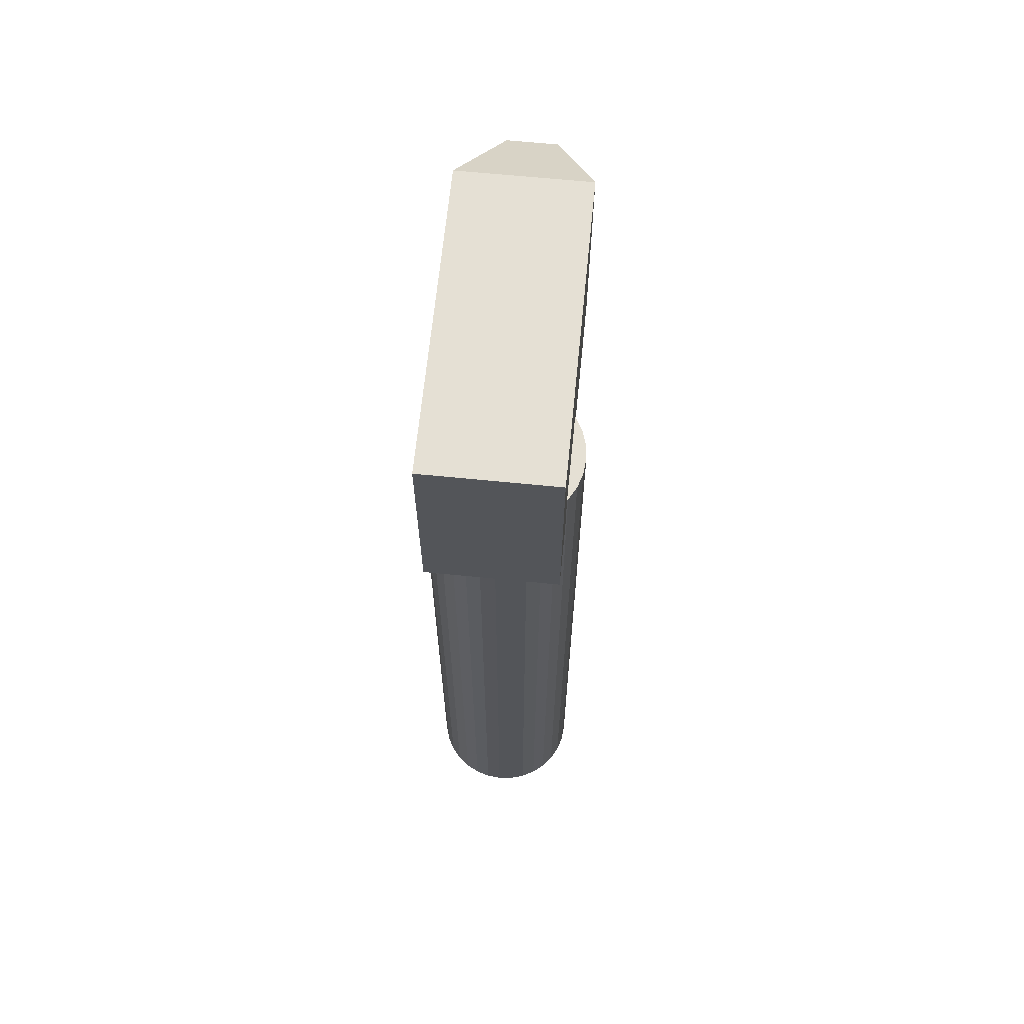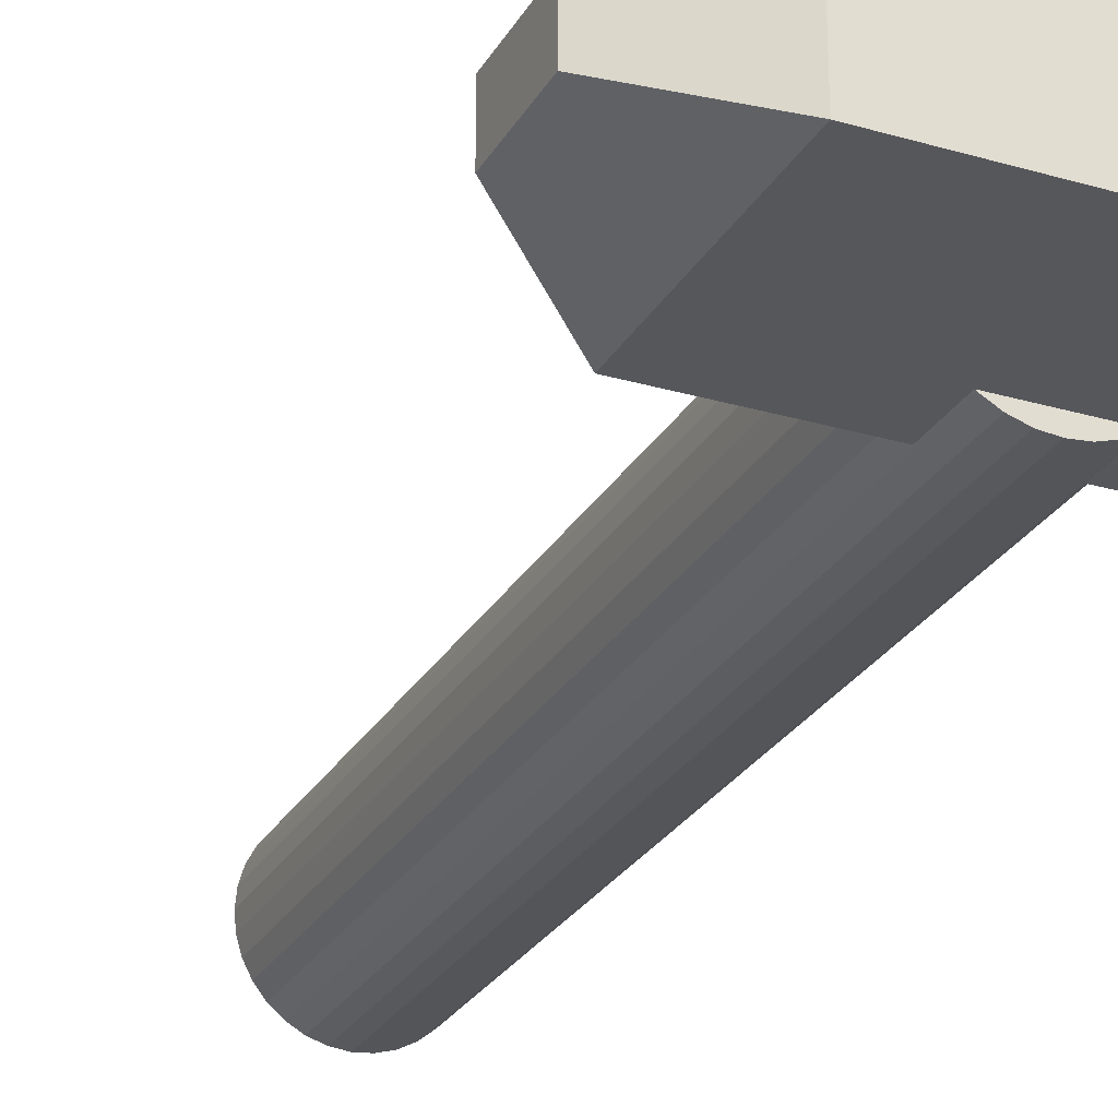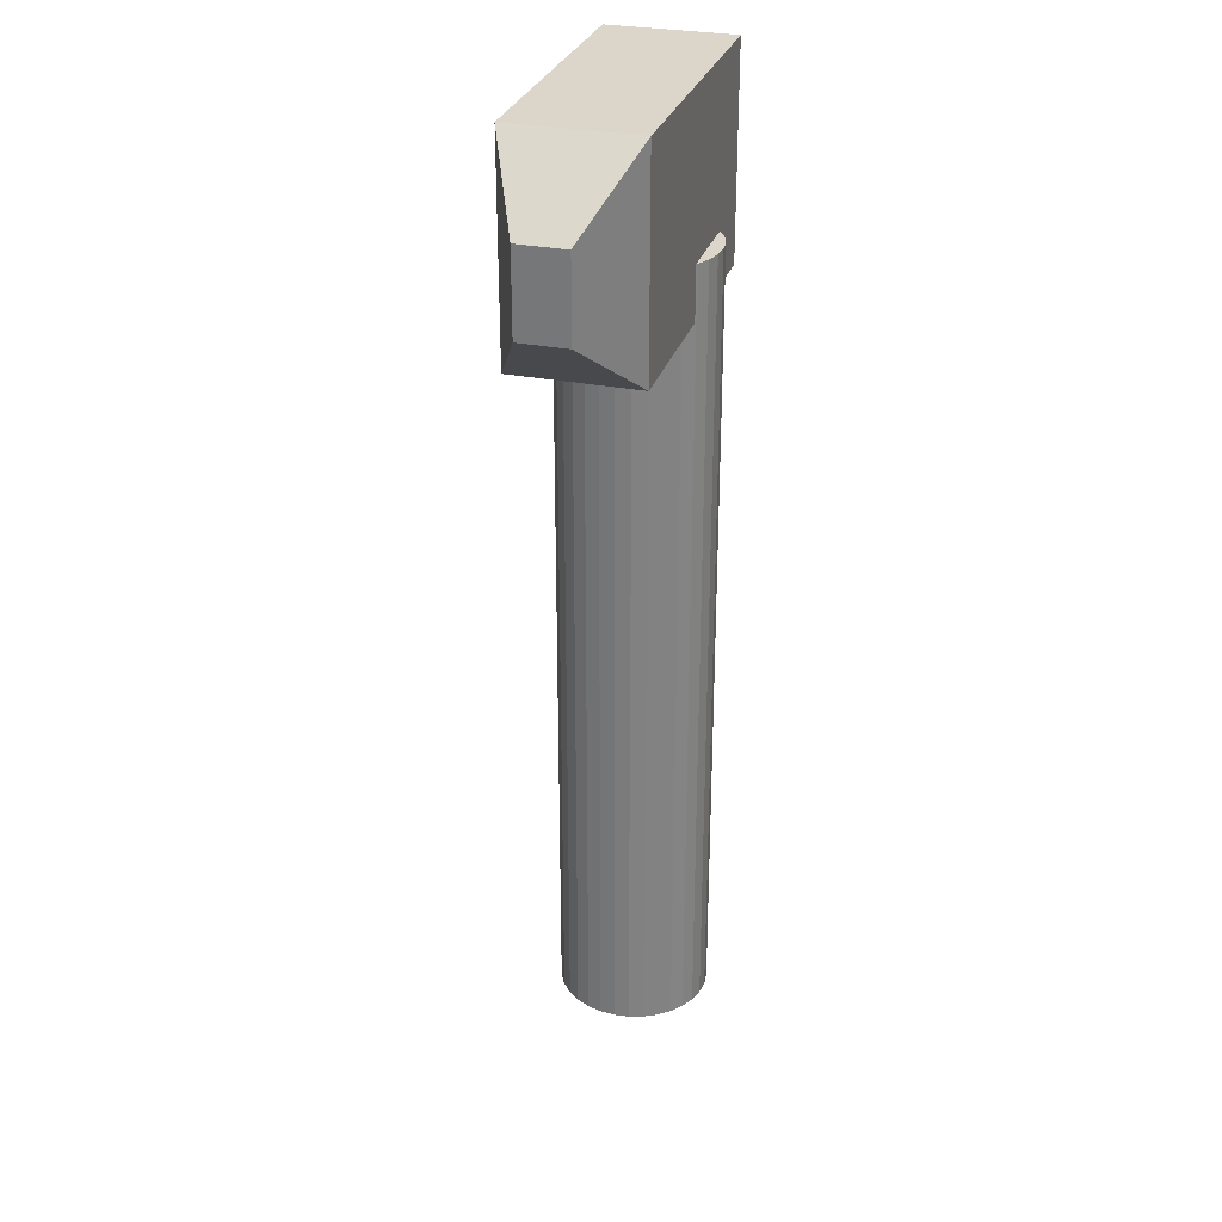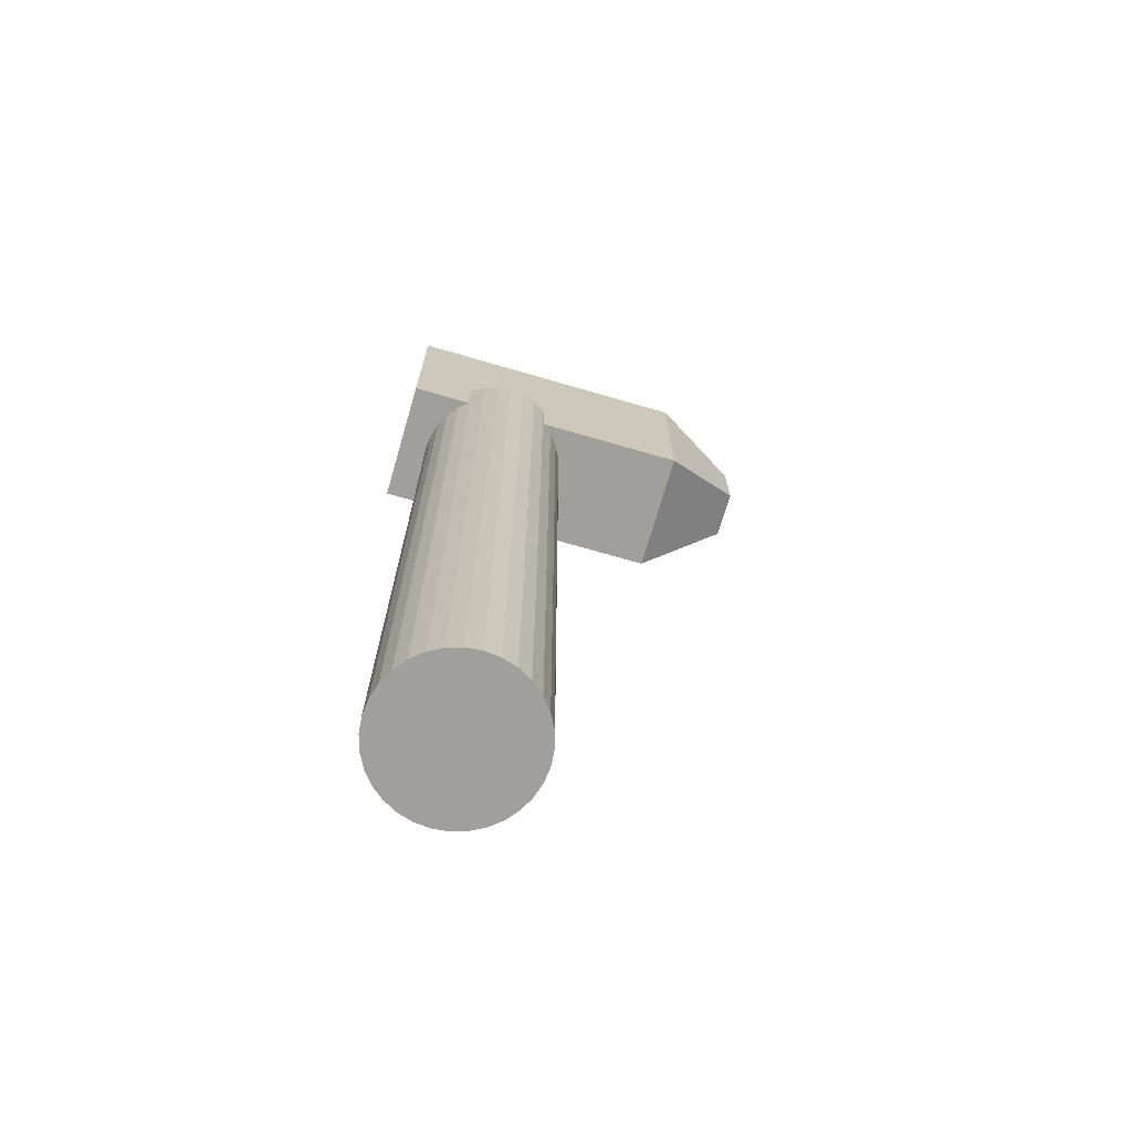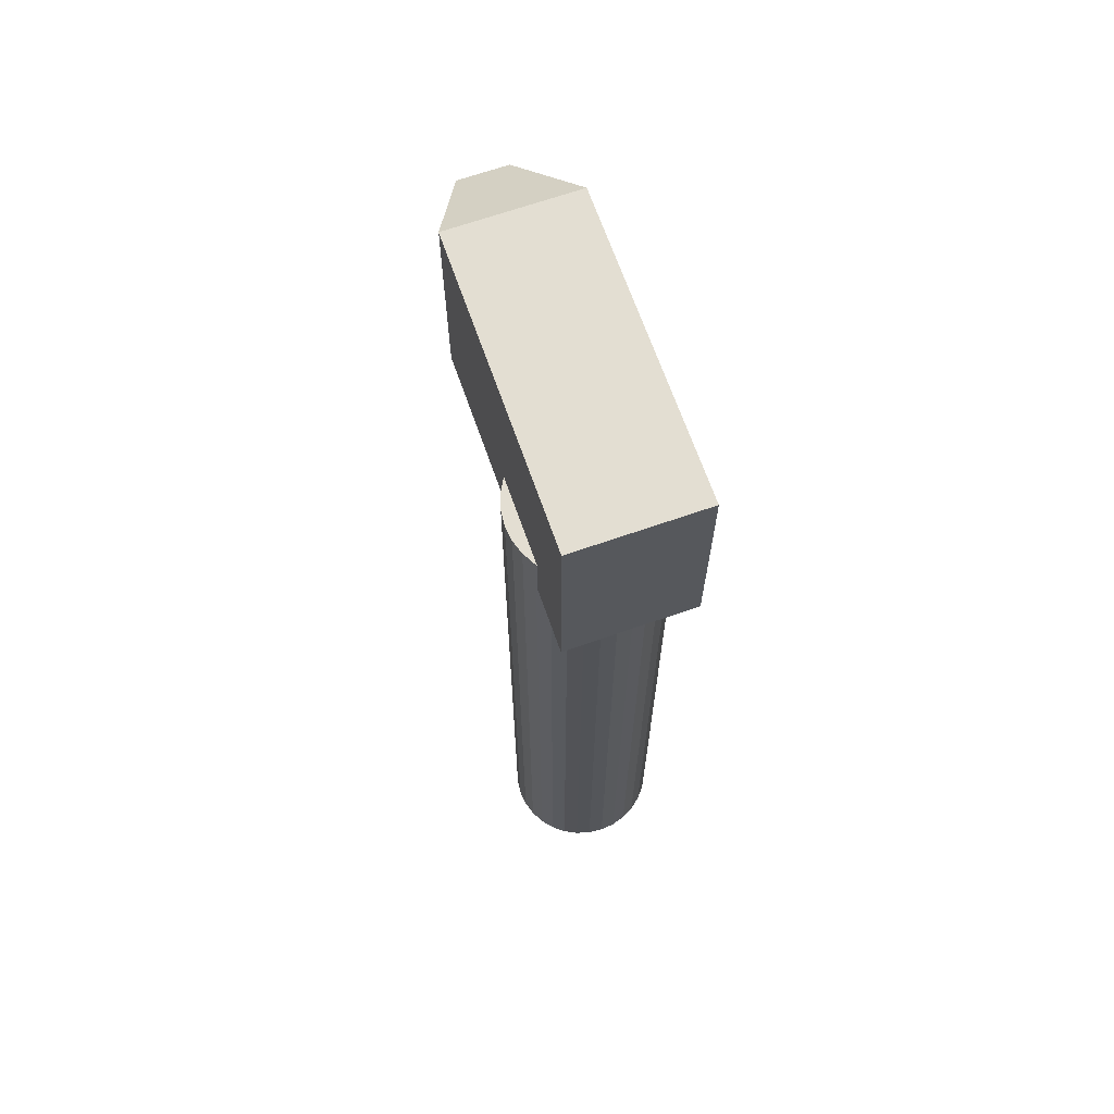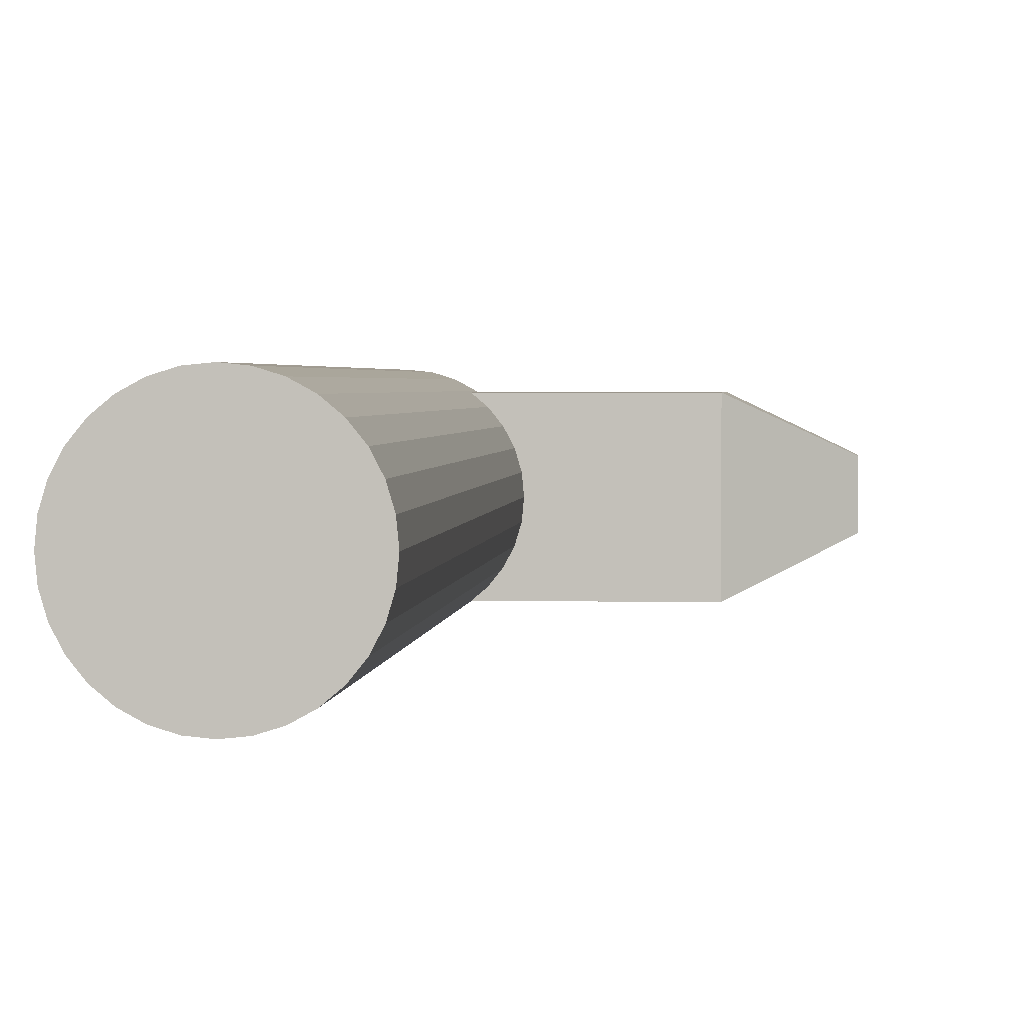
<metadata>
{"format":"obj","ext":"obj","renderer":"f3d","projection":"perspective","resolution":1024,"background":"white","views":[{"elev":65.9,"azim":-84.3,"up":"+Y"},{"elev":-27.1,"azim":155.7,"up":"+Z"},{"elev":29.7,"azim":106.2,"up":"+Y"},{"elev":-71.2,"azim":-16.2,"up":"+Y"},{"elev":67.5,"azim":-109.3,"up":"+Y"},{"elev":1.9,"azim":4.0,"up":"+Z"}]}
</metadata>
<code>
o Axe_Cylinder
v 0 -0.3237 -0.2142
v 0 1.942 -0.2142
v 0.04075 1.942 -0.2101
v 0.04075 -0.3237 -0.2101
v 0.07994 1.942 -0.1979
v 0.07994 -0.3237 -0.1979
v 0.1161 1.942 -0.1781
v 0.1161 -0.3237 -0.1781
v 0.1477 1.942 -0.1515
v 0.1477 -0.3237 -0.1515
v 0.1737 1.942 -0.119
v 0.1737 -0.3237 -0.119
v 0.193 1.942 -0.08198
v 0.193 -0.3237 -0.08198
v 0.2049 1.942 -0.04179
v 0.2049 -0.3237 -0.04179
v 0.2089 1.942 0
v 0.2089 -0.3237 -0
v 0.2049 1.942 0.04179
v 0.2049 -0.3237 0.04179
v 0.193 1.942 0.08198
v 0.193 -0.3237 0.08198
v 0.1737 1.942 0.119
v 0.1737 -0.3237 0.119
v 0.1477 1.942 0.1515
v 0.1477 -0.3237 0.1515
v 0.1161 1.942 0.1781
v 0.1161 -0.3237 0.1781
v 0.07994 1.942 0.1979
v 0.07994 -0.3237 0.1979
v 0.04075 1.942 0.2101
v 0.04075 -0.3237 0.2101
v 0 1.942 0.2142
v 0 -0.3237 0.2142
v -0.04075 1.942 0.2101
v -0.04075 -0.3237 0.2101
v -0.07994 1.942 0.1979
v -0.07994 -0.3237 0.1979
v -0.1161 1.942 0.1781
v -0.1161 -0.3237 0.1781
v -0.1477 1.942 0.1515
v -0.1477 -0.3237 0.1515
v -0.1737 1.942 0.119
v -0.1737 -0.3237 0.119
v -0.193 1.942 0.08198
v -0.193 -0.3237 0.08198
v -0.2049 1.942 0.04179
v -0.2049 -0.3237 0.04179
v -0.2089 1.942 0
v -0.2089 -0.3237 -0
v -0.2049 1.942 -0.04179
v -0.2049 -0.3237 -0.04179
v -0.193 1.942 -0.08198
v -0.193 -0.3237 -0.08198
v -0.1737 1.942 -0.119
v -0.1737 -0.3237 -0.119
v -0.1477 1.942 -0.1515
v -0.1477 -0.3237 -0.1515
v -0.1161 1.942 -0.1781
v -0.1161 -0.3237 -0.1781
v -0.07994 1.942 -0.1979
v -0.07994 -0.3237 -0.1979
v -0.04075 1.942 -0.2101
v -0.04075 -0.3237 -0.2101
v -0.288 1.792 0.1755
v -0.288 2.383 0.1755
v -0.288 2.383 -0.1755
v -0.288 1.792 -0.1755
v 0.5401 2.383 -0.1755
v 0.5401 1.792 -0.1755
v 0.7716 2.2 -0.0667
v 0.7716 1.975 -0.0667
v 0.5401 1.792 0.1755
v 0.5401 2.383 0.1755
v 0.7716 2.2 0.0667
v 0.7716 1.975 0.0667
f 2 4 1
f 3 6 4
f 5 8 6
f 7 10 8
f 9 12 10
f 11 14 12
f 13 16 14
f 15 18 16
f 17 20 18
f 19 22 20
f 21 24 22
f 23 26 24
f 25 28 26
f 27 30 28
f 29 32 30
f 31 34 32
f 33 36 34
f 35 38 36
f 37 40 38
f 39 42 40
f 41 44 42
f 43 46 44
f 45 48 46
f 47 50 48
f 49 52 50
f 51 54 52
f 53 56 54
f 55 58 56
f 57 60 58
f 59 62 60
f 9 7 57
f 61 64 62
f 63 1 64
f 60 62 8
f 66 68 65
f 67 70 68
f 69 72 70
f 74 65 73
f 70 65 68
f 67 74 69
f 71 76 72
f 73 75 74
f 70 76 73
f 74 71 69
f 2 3 4
f 3 5 6
f 5 7 8
f 7 9 10
f 9 11 12
f 11 13 14
f 13 15 16
f 15 17 18
f 17 19 20
f 19 21 22
f 21 23 24
f 23 25 26
f 25 27 28
f 27 29 30
f 29 31 32
f 31 33 34
f 33 35 36
f 35 37 38
f 37 39 40
f 39 41 42
f 41 43 44
f 43 45 46
f 45 47 48
f 47 49 50
f 49 51 52
f 51 53 54
f 53 55 56
f 55 57 58
f 57 59 60
f 59 61 62
f 5 3 63
f 3 2 63
f 63 61 5
f 61 59 5
f 59 57 7
f 5 59 7
f 57 55 9
f 55 53 11
f 9 55 11
f 53 51 15
f 51 49 17
f 49 47 19
f 47 45 21
f 45 43 21
f 43 41 23
f 21 43 23
f 41 39 25
f 39 37 27
f 25 39 27
f 37 35 29
f 35 33 31
f 29 35 31
f 29 27 37
f 25 23 41
f 21 19 47
f 19 17 49
f 17 15 51
f 15 13 53
f 13 11 53
f 61 63 64
f 63 2 1
f 64 1 4
f 4 6 64
f 6 8 62
f 64 6 62
f 8 10 58
f 10 12 56
f 12 14 56
f 14 16 54
f 56 14 54
f 16 18 50
f 18 20 48
f 20 22 48
f 22 24 46
f 48 22 46
f 24 26 42
f 26 28 40
f 28 30 40
f 30 32 38
f 40 30 38
f 32 34 36
f 36 38 32
f 40 42 26
f 42 44 24
f 44 46 24
f 48 50 18
f 50 52 16
f 52 54 16
f 56 58 10
f 58 60 8
f 66 67 68
f 67 69 70
f 69 71 72
f 74 66 65
f 70 73 65
f 67 66 74
f 71 75 76
f 73 76 75
f 70 72 76
f 74 75 71

</code>
